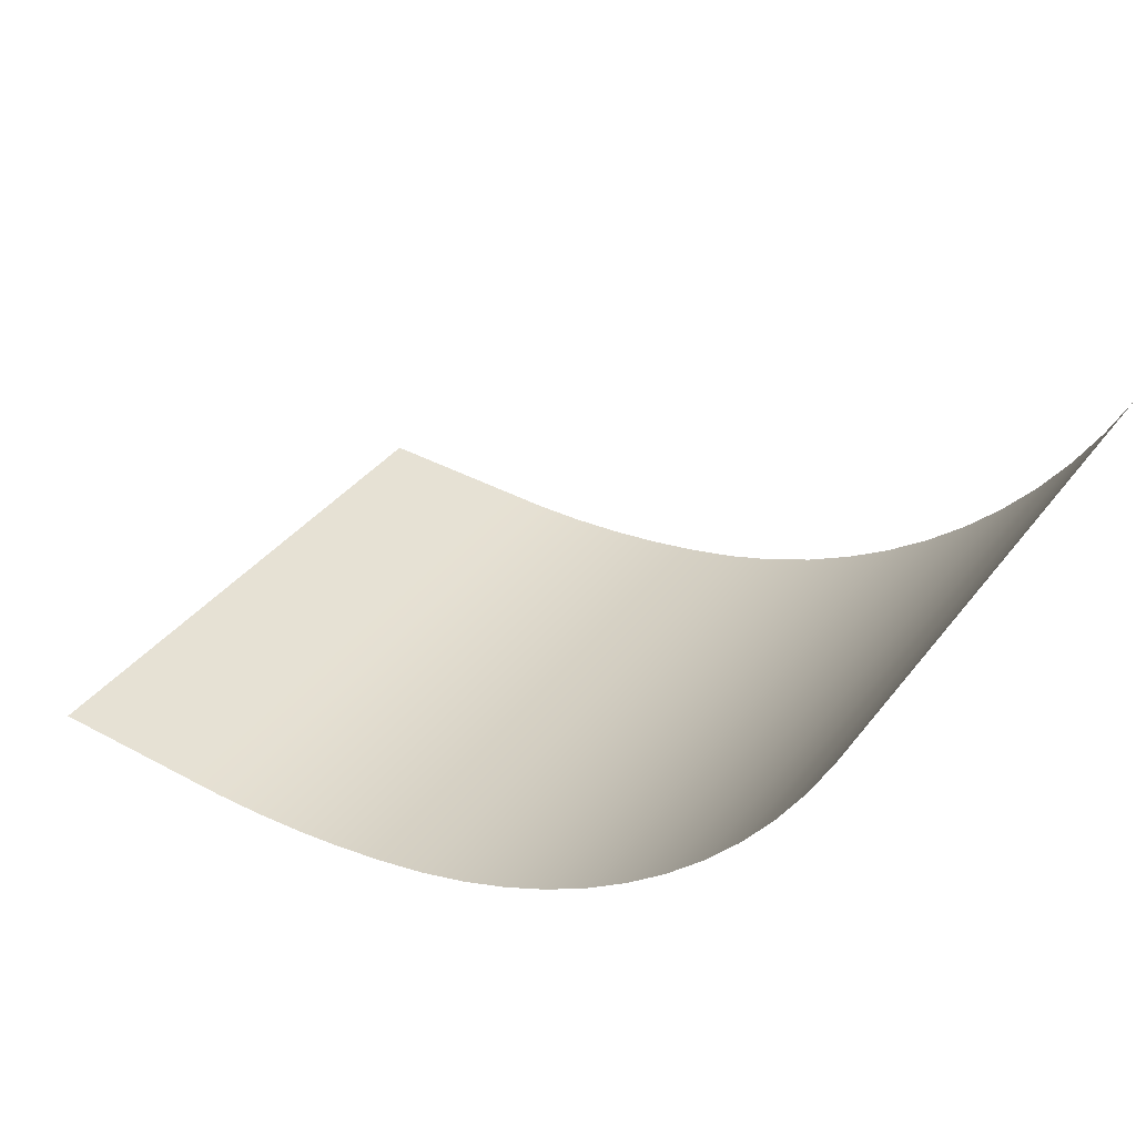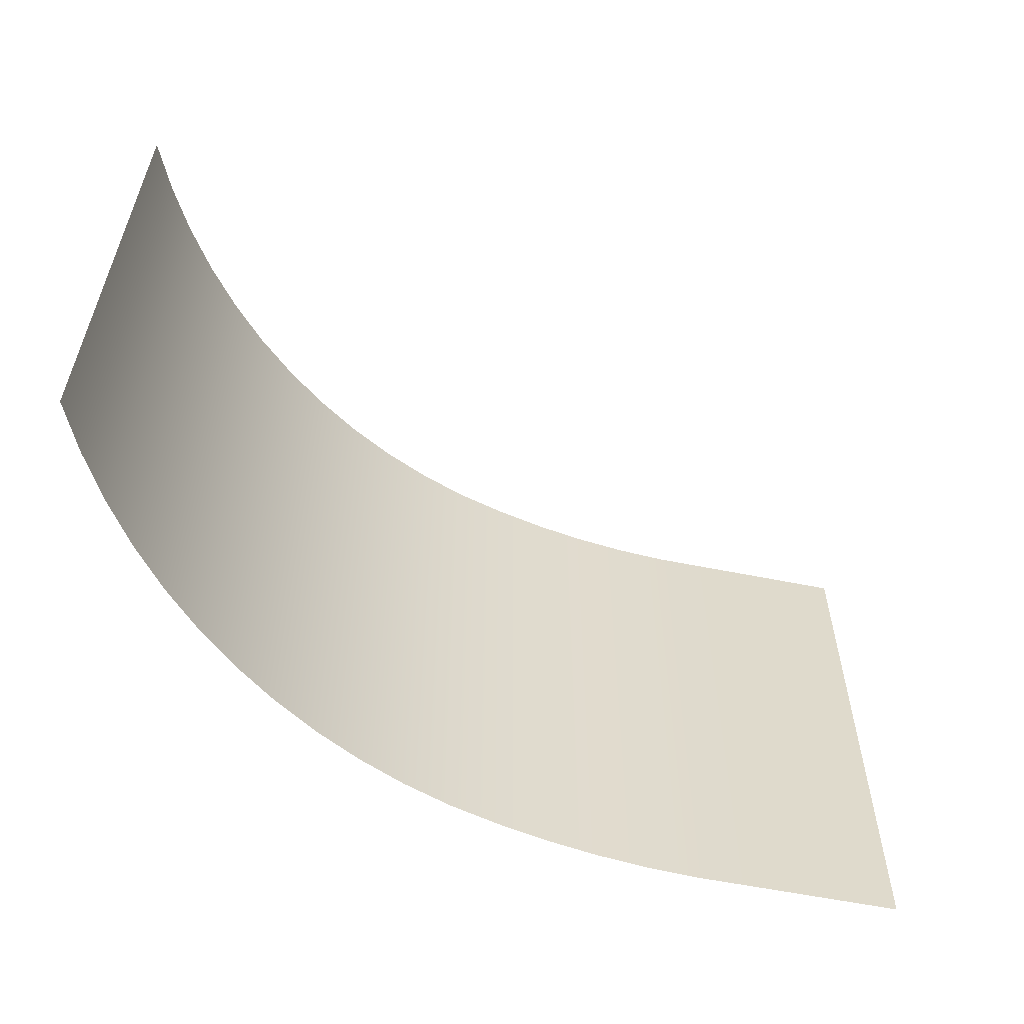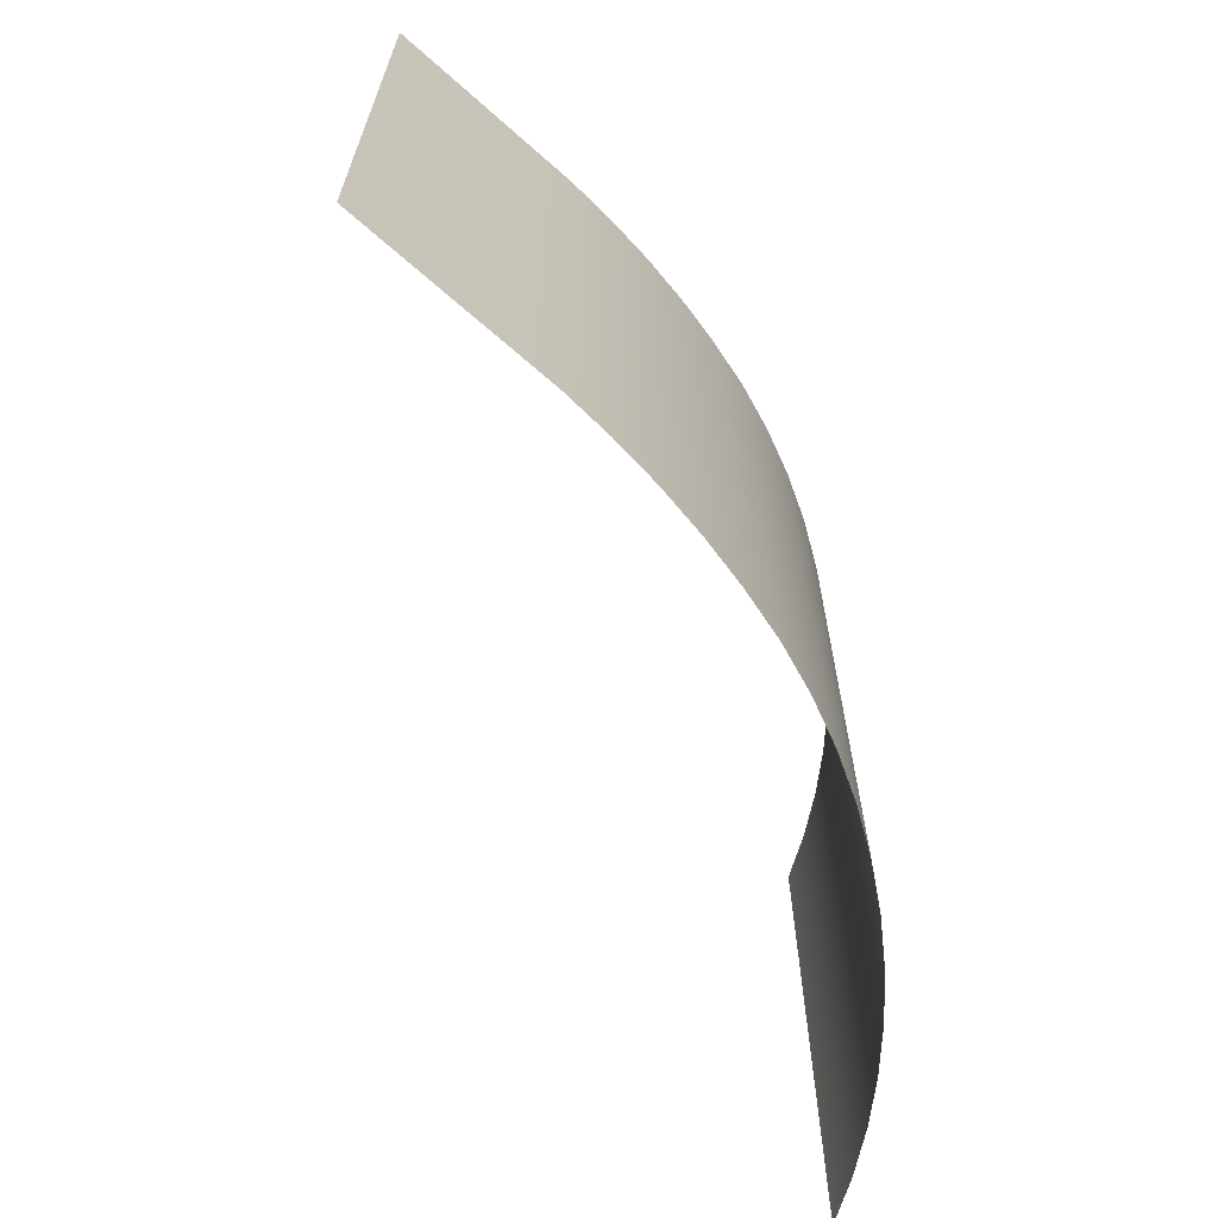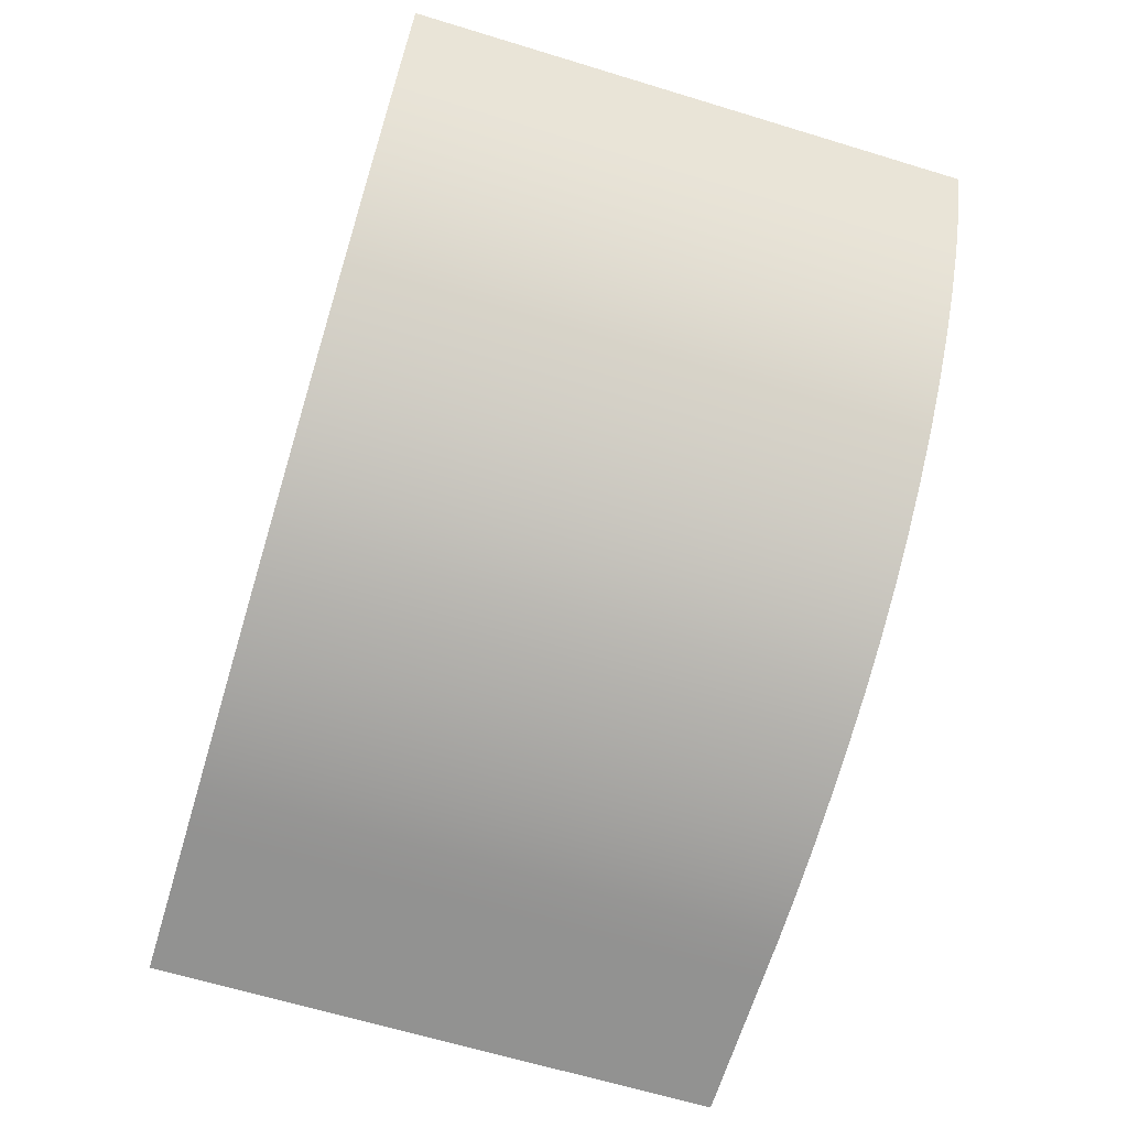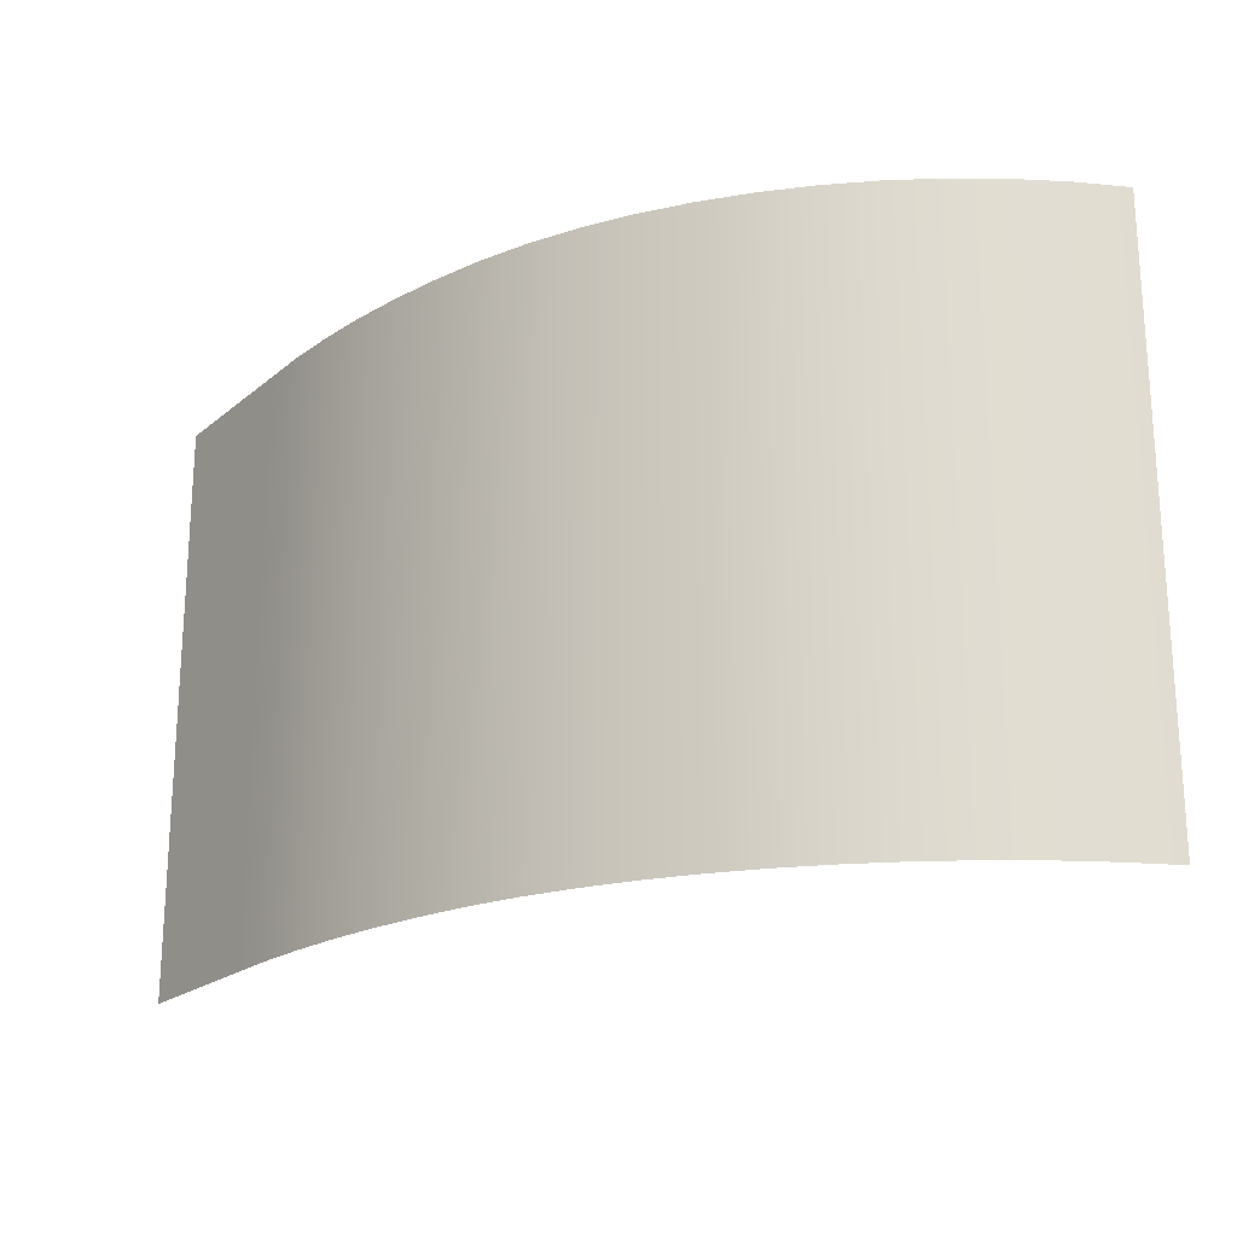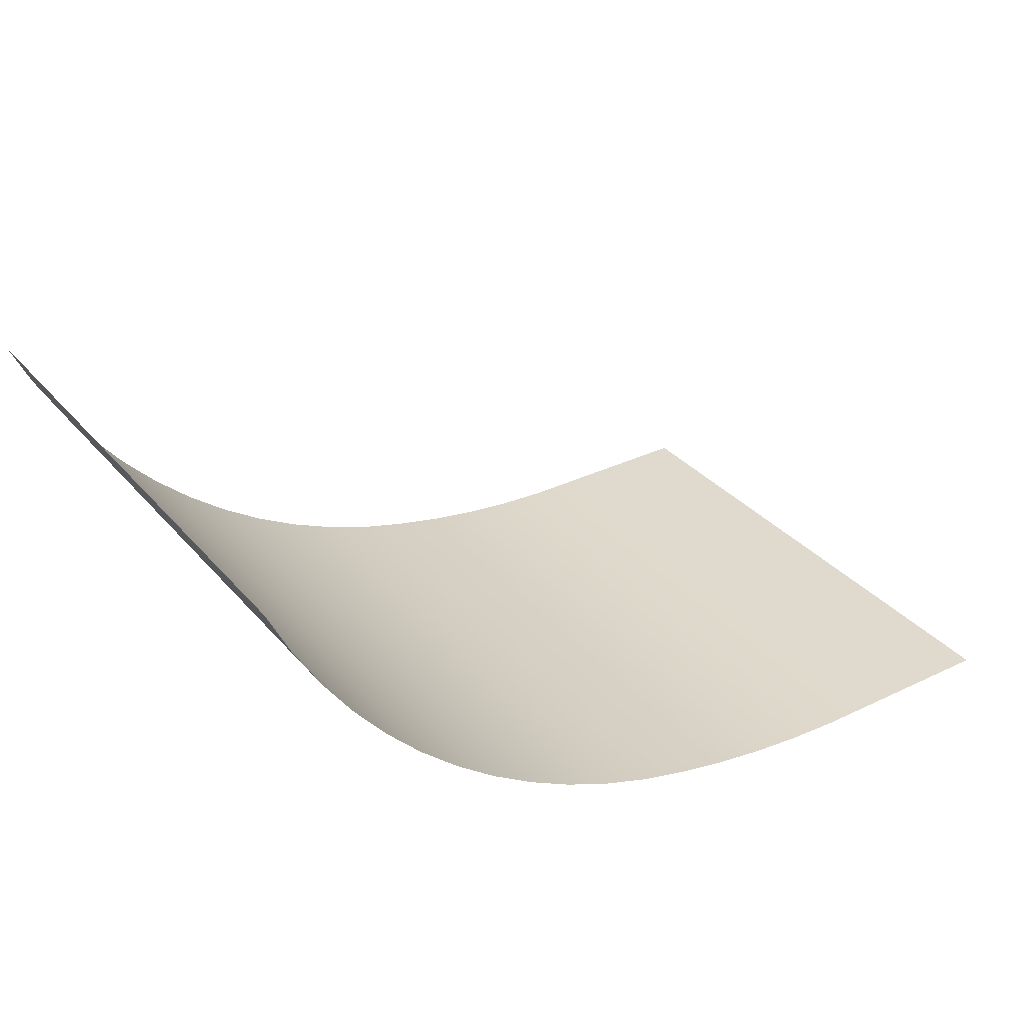
<metadata>
{"format":"obj","ext":"obj","renderer":"f3d","projection":"perspective","resolution":1024,"background":"white","views":[{"elev":39.3,"azim":-146.1,"up":"+Z"},{"elev":-57.8,"azim":-11.9,"up":"+Y"},{"elev":-65.2,"azim":138.3,"up":"+Y"},{"elev":-66.2,"azim":-106.9,"up":"+Z"},{"elev":-20.9,"azim":-125.2,"up":"+Y"},{"elev":32.7,"azim":-33.7,"up":"+Z"}]}
</metadata>
<code>
o stage1_2_feed
v -0.5 0.155 -7.62
v 0 0.155 -7.62
v 0 0.6549 -7.62
v -0.5 0.6549 -7.62
v -1 0.155 -7.62
v -1 0.6549 -7.62
v -1.5 0.155 -7.62
v -1.5 0.6549 -7.62
v -2 0.155 -7.62
v -2 0.6549 -7.62
v -2.499 0.155 -7.594
v -2.499 0.6549 -7.594
v -2.997 0.155 -7.542
v -2.997 0.6549 -7.542
v -3.49 0.155 -7.463
v -3.49 0.6549 -7.463
v -3.979 0.155 -7.359
v -3.979 0.6549 -7.359
v -4.462 0.155 -7.23
v -4.462 0.6549 -7.23
v -4.934 0.155 -7.063
v -4.934 0.6549 -7.063
v -5.391 0.155 -6.86
v -5.391 0.6549 -6.86
v -5.83 0.155 -6.621
v -5.83 0.6549 -6.621
v -6.249 0.155 -6.349
v -6.249 0.6549 -6.349
v -6.646 0.155 -6.044
v -6.646 0.6549 -6.044
v -7.018 0.155 -5.71
v -7.018 0.6549 -5.71
v -7.362 0.155 -5.347
v -7.362 0.6549 -5.347
v -7.676 0.155 -4.959
v -7.676 0.6549 -4.959
v -7.96 0.155 -4.547
v -7.96 0.6549 -4.547
v -8.21 0.155 -4.114
v -8.21 0.6549 -4.114
v -8.425 0.155 -3.662
v -8.425 0.6549 -3.662
v 0 1.155 -7.62
v -0.5 1.155 -7.62
v -1 1.155 -7.62
v -1.5 1.155 -7.62
v -2 1.155 -7.62
v -2.499 1.155 -7.594
v -2.997 1.155 -7.542
v -3.49 1.155 -7.463
v -3.979 1.155 -7.359
v -4.462 1.155 -7.23
v -4.934 1.155 -7.063
v -5.391 1.155 -6.86
v -5.83 1.155 -6.621
v -6.249 1.155 -6.349
v -6.646 1.155 -6.044
v -7.018 1.155 -5.71
v -7.362 1.155 -5.347
v -7.676 1.155 -4.959
v -7.96 1.155 -4.547
v -8.21 1.155 -4.114
v -8.425 1.155 -3.662
v 0 1.655 -7.62
v -0.5 1.655 -7.62
v -1 1.655 -7.62
v -1.5 1.655 -7.62
v -2 1.655 -7.62
v -2.499 1.655 -7.594
v -2.997 1.655 -7.542
v -3.49 1.655 -7.463
v -3.979 1.655 -7.359
v -4.462 1.655 -7.23
v -4.934 1.655 -7.063
v -5.391 1.655 -6.86
v -5.83 1.655 -6.621
v -6.249 1.655 -6.349
v -6.646 1.655 -6.044
v -7.018 1.655 -5.71
v -7.362 1.655 -5.347
v -7.676 1.655 -4.959
v -7.96 1.655 -4.547
v -8.21 1.655 -4.114
v -8.425 1.655 -3.662
v 0 2.154 -7.62
v -0.5 2.154 -7.62
v -1 2.154 -7.62
v -1.5 2.154 -7.62
v -2 2.154 -7.62
v -2.499 2.154 -7.594
v -2.997 2.154 -7.542
v -3.49 2.154 -7.463
v -3.979 2.154 -7.359
v -4.462 2.154 -7.23
v -4.934 2.154 -7.063
v -5.391 2.154 -6.86
v -5.83 2.154 -6.621
v -6.249 2.154 -6.349
v -6.646 2.154 -6.044
v -7.018 2.154 -5.71
v -7.362 2.154 -5.347
v -7.676 2.154 -4.959
v -7.96 2.154 -4.547
v -8.21 2.154 -4.114
v -8.425 2.154 -3.662
v 0 2.654 -7.62
v -0.5 2.654 -7.62
v -1 2.654 -7.62
v -1.5 2.654 -7.62
v -2 2.654 -7.62
v -2.499 2.654 -7.594
v -2.997 2.654 -7.542
v -3.49 2.654 -7.463
v -3.979 2.654 -7.359
v -4.462 2.654 -7.23
v -4.934 2.654 -7.063
v -5.391 2.654 -6.86
v -5.83 2.654 -6.621
v -6.249 2.654 -6.349
v -6.646 2.654 -6.044
v -7.018 2.654 -5.71
v -7.362 2.654 -5.347
v -7.676 2.654 -4.959
v -7.96 2.654 -4.547
v -8.21 2.654 -4.114
v -8.425 2.654 -3.662
v 0 3.154 -7.62
v -0.5 3.154 -7.62
v -1 3.154 -7.62
v -1.5 3.154 -7.62
v -2 3.154 -7.62
v -2.499 3.154 -7.594
v -2.997 3.154 -7.542
v -3.49 3.154 -7.463
v -3.979 3.154 -7.359
v -4.462 3.154 -7.23
v -4.934 3.154 -7.063
v -5.391 3.154 -6.86
v -5.83 3.154 -6.621
v -6.249 3.154 -6.349
v -6.646 3.154 -6.044
v -7.018 3.154 -5.71
v -7.362 3.154 -5.347
v -7.676 3.154 -4.959
v -7.96 3.154 -4.547
v -8.21 3.154 -4.114
v -8.425 3.154 -3.662
v 0 3.654 -7.62
v -0.5 3.654 -7.62
v -1 3.654 -7.62
v -1.5 3.654 -7.62
v -2 3.654 -7.62
v -2.499 3.654 -7.594
v -2.997 3.654 -7.542
v -3.49 3.654 -7.463
v -3.979 3.654 -7.359
v -4.462 3.654 -7.23
v -4.934 3.654 -7.063
v -5.391 3.654 -6.86
v -5.83 3.654 -6.621
v -6.249 3.654 -6.349
v -6.646 3.654 -6.044
v -7.018 3.654 -5.71
v -7.362 3.654 -5.347
v -7.676 3.654 -4.959
v -7.96 3.654 -4.547
v -8.21 3.654 -4.114
v -8.425 3.654 -3.662
v 0 4.154 -7.62
v -0.5 4.154 -7.62
v -1 4.154 -7.62
v -1.5 4.154 -7.62
v -2 4.154 -7.62
v -2.499 4.154 -7.594
v -2.997 4.154 -7.542
v -3.49 4.154 -7.463
v -3.979 4.154 -7.359
v -4.462 4.154 -7.23
v -4.934 4.154 -7.063
v -5.391 4.154 -6.86
v -5.83 4.154 -6.621
v -6.249 4.154 -6.349
v -6.646 4.154 -6.044
v -7.018 4.154 -5.71
v -7.362 4.154 -5.347
v -7.676 4.154 -4.959
v -7.96 4.154 -4.547
v -8.21 4.154 -4.114
v -8.425 4.154 -3.662
v 0 4.654 -7.62
v -0.5 4.654 -7.62
v -1 4.654 -7.62
v -1.5 4.654 -7.62
v -2 4.654 -7.62
v -2.499 4.654 -7.594
v -2.997 4.654 -7.542
v -3.49 4.654 -7.463
v -3.979 4.654 -7.359
v -4.462 4.654 -7.23
v -4.934 4.654 -7.063
v -5.391 4.654 -6.86
v -5.83 4.654 -6.621
v -6.249 4.654 -6.349
v -6.646 4.654 -6.044
v -7.018 4.654 -5.71
v -7.362 4.654 -5.347
v -7.676 4.654 -4.959
v -7.96 4.654 -4.547
v -8.21 4.654 -4.114
v -8.425 4.654 -3.662
v 0 5.154 -7.62
v -0.5 5.154 -7.62
v -1 5.154 -7.62
v -1.5 5.154 -7.62
v -2 5.154 -7.62
v -2.499 5.154 -7.594
v -2.997 5.154 -7.542
v -3.49 5.154 -7.463
v -3.979 5.154 -7.359
v -4.462 5.154 -7.23
v -4.934 5.154 -7.063
v -5.391 5.154 -6.86
v -5.83 5.154 -6.621
v -6.249 5.154 -6.349
v -6.646 5.154 -6.044
v -7.018 5.154 -5.71
v -7.362 5.154 -5.347
v -7.676 5.154 -4.959
v -7.96 5.154 -4.547
v -8.21 5.154 -4.114
v -8.425 5.154 -3.662
v 0 5.654 -7.62
v -0.5 5.654 -7.62
v -1 5.654 -7.62
v -1.5 5.654 -7.62
v -2 5.654 -7.62
v -2.499 5.654 -7.594
v -2.997 5.654 -7.542
v -3.49 5.654 -7.463
v -3.979 5.654 -7.359
v -4.462 5.654 -7.23
v -4.934 5.654 -7.063
v -5.391 5.654 -6.86
v -5.83 5.654 -6.621
v -6.249 5.654 -6.349
v -6.646 5.654 -6.044
v -7.018 5.654 -5.71
v -7.362 5.654 -5.347
v -7.676 5.654 -4.959
v -7.96 5.654 -4.547
v -8.21 5.654 -4.114
v -8.425 5.654 -3.662
f 1 2 3 4
f 5 1 4 6
f 7 5 6 8
f 9 7 8 10
f 11 9 10 12
f 13 11 12 14
f 15 13 14 16
f 17 15 16 18
f 19 17 18 20
f 21 19 20 22
f 23 21 22 24
f 25 23 24 26
f 27 25 26 28
f 29 27 28 30
f 31 29 30 32
f 33 31 32 34
f 35 33 34 36
f 37 35 36 38
f 39 37 38 40
f 41 39 40 42
f 4 3 43 44
f 6 4 44 45
f 8 6 45 46
f 10 8 46 47
f 12 10 47 48
f 14 12 48 49
f 16 14 49 50
f 18 16 50 51
f 20 18 51 52
f 22 20 52 53
f 24 22 53 54
f 26 24 54 55
f 28 26 55 56
f 30 28 56 57
f 32 30 57 58
f 34 32 58 59
f 36 34 59 60
f 38 36 60 61
f 40 38 61 62
f 42 40 62 63
f 44 43 64 65
f 45 44 65 66
f 46 45 66 67
f 47 46 67 68
f 48 47 68 69
f 49 48 69 70
f 50 49 70 71
f 51 50 71 72
f 52 51 72 73
f 53 52 73 74
f 54 53 74 75
f 55 54 75 76
f 56 55 76 77
f 57 56 77 78
f 58 57 78 79
f 59 58 79 80
f 60 59 80 81
f 61 60 81 82
f 62 61 82 83
f 63 62 83 84
f 65 64 85 86
f 66 65 86 87
f 67 66 87 88
f 68 67 88 89
f 69 68 89 90
f 70 69 90 91
f 71 70 91 92
f 72 71 92 93
f 73 72 93 94
f 74 73 94 95
f 75 74 95 96
f 76 75 96 97
f 77 76 97 98
f 78 77 98 99
f 79 78 99 100
f 80 79 100 101
f 81 80 101 102
f 82 81 102 103
f 83 82 103 104
f 84 83 104 105
f 86 85 106 107
f 87 86 107 108
f 88 87 108 109
f 89 88 109 110
f 90 89 110 111
f 91 90 111 112
f 92 91 112 113
f 93 92 113 114
f 94 93 114 115
f 95 94 115 116
f 96 95 116 117
f 97 96 117 118
f 98 97 118 119
f 99 98 119 120
f 100 99 120 121
f 101 100 121 122
f 102 101 122 123
f 103 102 123 124
f 104 103 124 125
f 105 104 125 126
f 107 106 127 128
f 108 107 128 129
f 109 108 129 130
f 110 109 130 131
f 111 110 131 132
f 112 111 132 133
f 113 112 133 134
f 114 113 134 135
f 115 114 135 136
f 116 115 136 137
f 117 116 137 138
f 118 117 138 139
f 119 118 139 140
f 120 119 140 141
f 121 120 141 142
f 122 121 142 143
f 123 122 143 144
f 124 123 144 145
f 125 124 145 146
f 126 125 146 147
f 128 127 148 149
f 129 128 149 150
f 130 129 150 151
f 131 130 151 152
f 132 131 152 153
f 133 132 153 154
f 134 133 154 155
f 135 134 155 156
f 136 135 156 157
f 137 136 157 158
f 138 137 158 159
f 139 138 159 160
f 140 139 160 161
f 141 140 161 162
f 142 141 162 163
f 143 142 163 164
f 144 143 164 165
f 145 144 165 166
f 146 145 166 167
f 147 146 167 168
f 149 148 169 170
f 150 149 170 171
f 151 150 171 172
f 152 151 172 173
f 153 152 173 174
f 154 153 174 175
f 155 154 175 176
f 156 155 176 177
f 157 156 177 178
f 158 157 178 179
f 159 158 179 180
f 160 159 180 181
f 161 160 181 182
f 162 161 182 183
f 163 162 183 184
f 164 163 184 185
f 165 164 185 186
f 166 165 186 187
f 167 166 187 188
f 168 167 188 189
f 170 169 190 191
f 171 170 191 192
f 172 171 192 193
f 173 172 193 194
f 174 173 194 195
f 175 174 195 196
f 176 175 196 197
f 177 176 197 198
f 178 177 198 199
f 179 178 199 200
f 180 179 200 201
f 181 180 201 202
f 182 181 202 203
f 183 182 203 204
f 184 183 204 205
f 185 184 205 206
f 186 185 206 207
f 187 186 207 208
f 188 187 208 209
f 189 188 209 210
f 191 190 211 212
f 192 191 212 213
f 193 192 213 214
f 194 193 214 215
f 195 194 215 216
f 196 195 216 217
f 197 196 217 218
f 198 197 218 219
f 199 198 219 220
f 200 199 220 221
f 201 200 221 222
f 202 201 222 223
f 203 202 223 224
f 204 203 224 225
f 205 204 225 226
f 206 205 226 227
f 207 206 227 228
f 208 207 228 229
f 209 208 229 230
f 210 209 230 231
f 212 211 232 233
f 213 212 233 234
f 214 213 234 235
f 215 214 235 236
f 216 215 236 237
f 217 216 237 238
f 218 217 238 239
f 219 218 239 240
f 220 219 240 241
f 221 220 241 242
f 222 221 242 243
f 223 222 243 244
f 224 223 244 245
f 225 224 245 246
f 226 225 246 247
f 227 226 247 248
f 228 227 248 249
f 229 228 249 250
f 230 229 250 251
f 231 230 251 252

</code>
